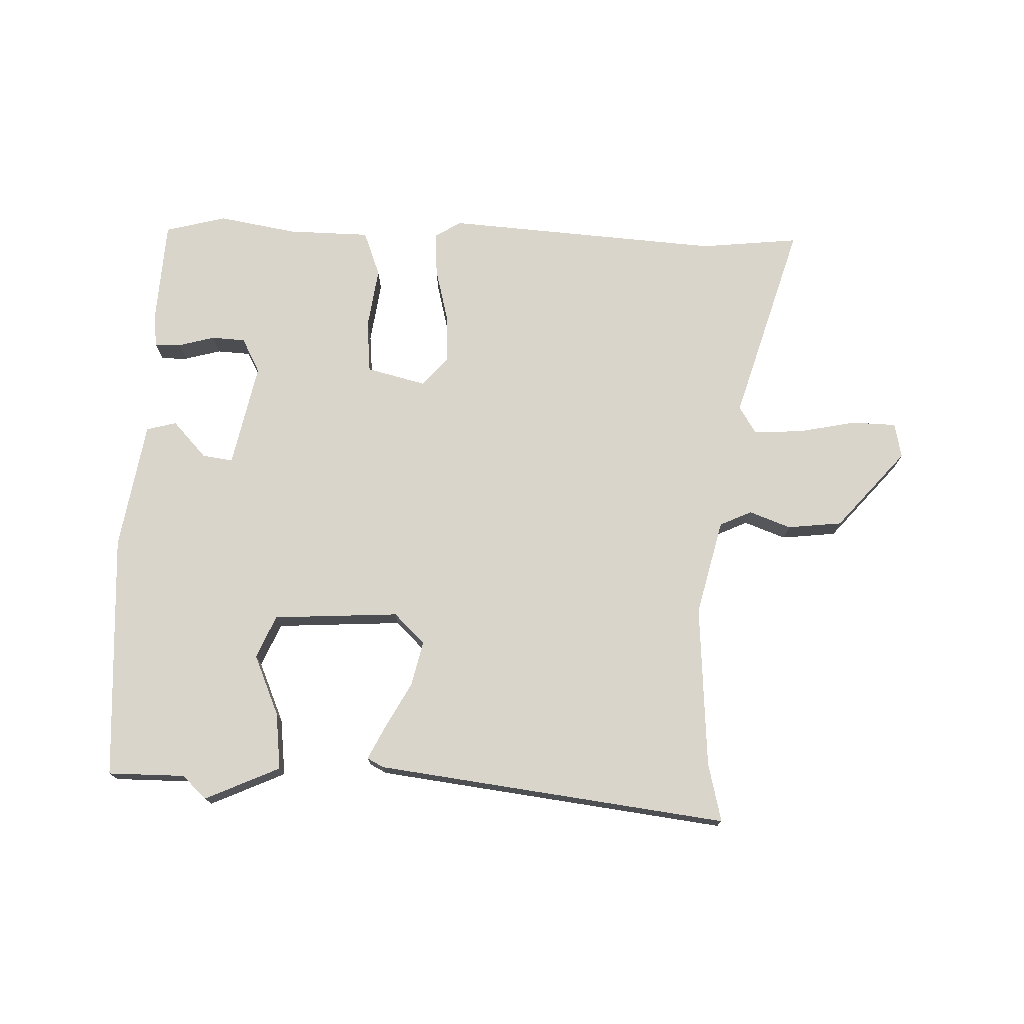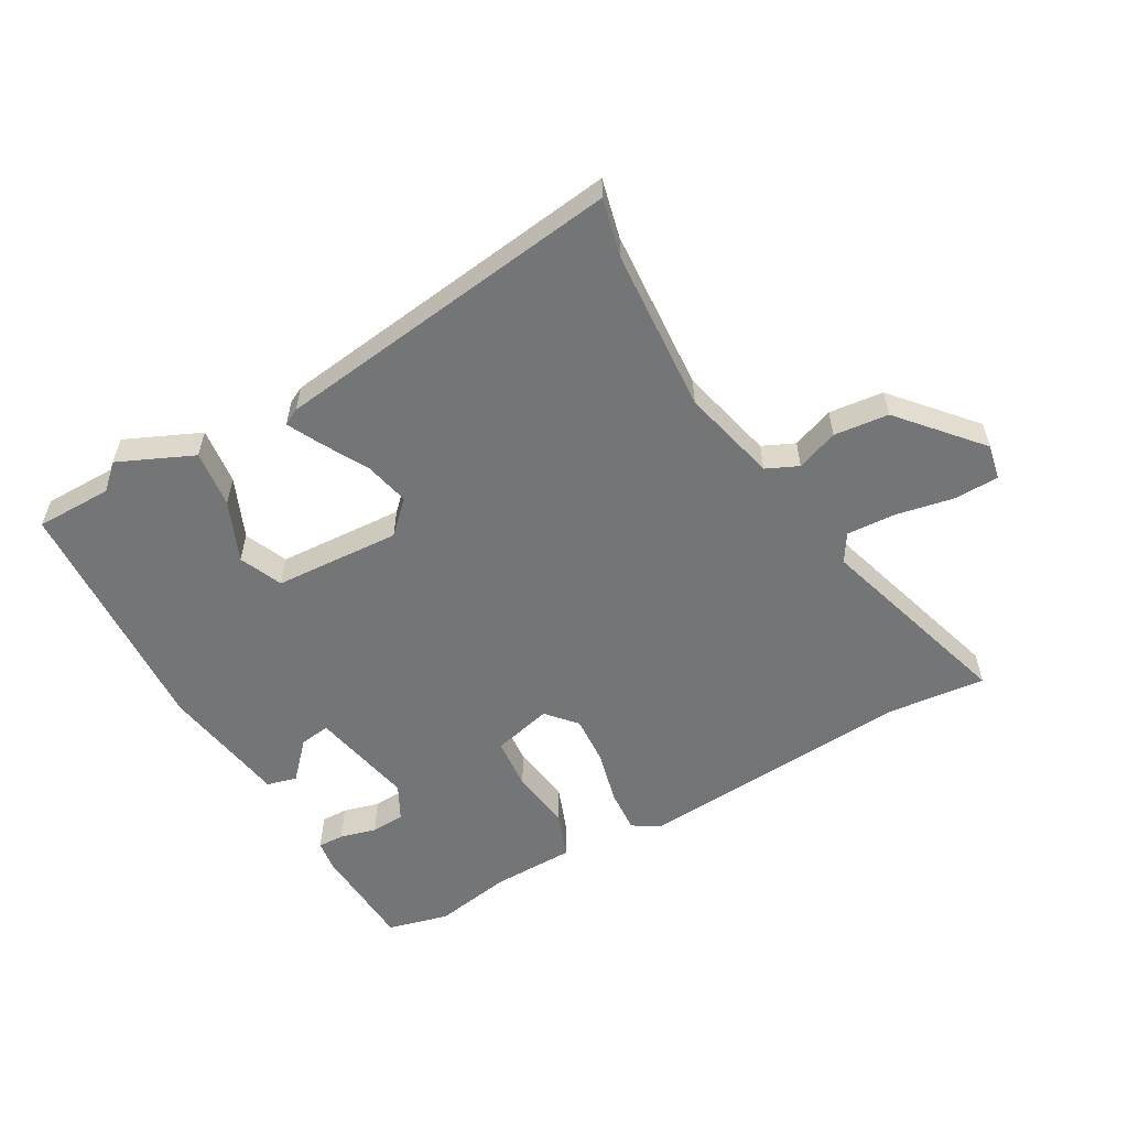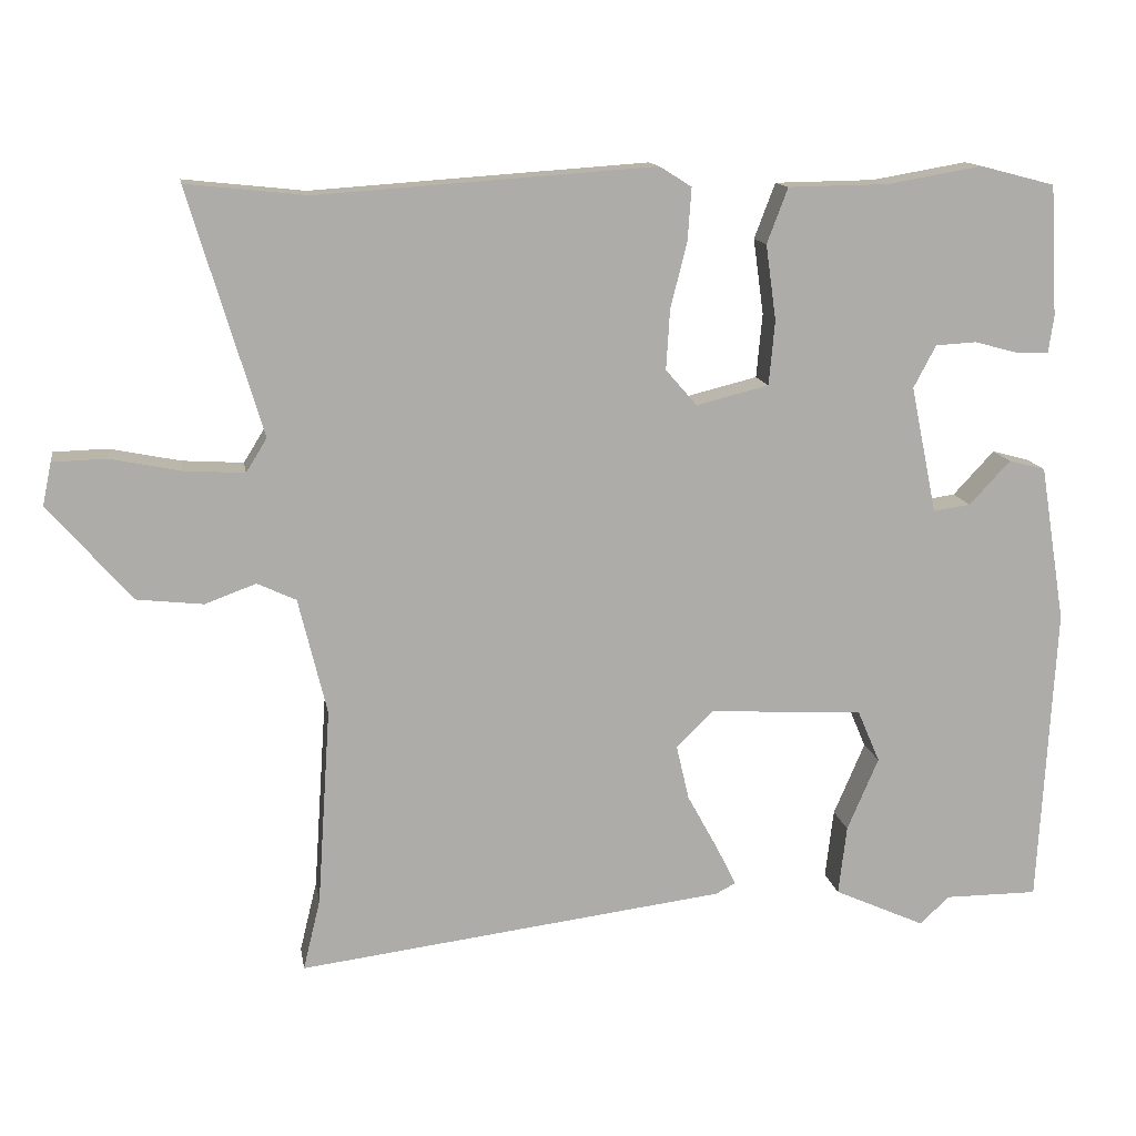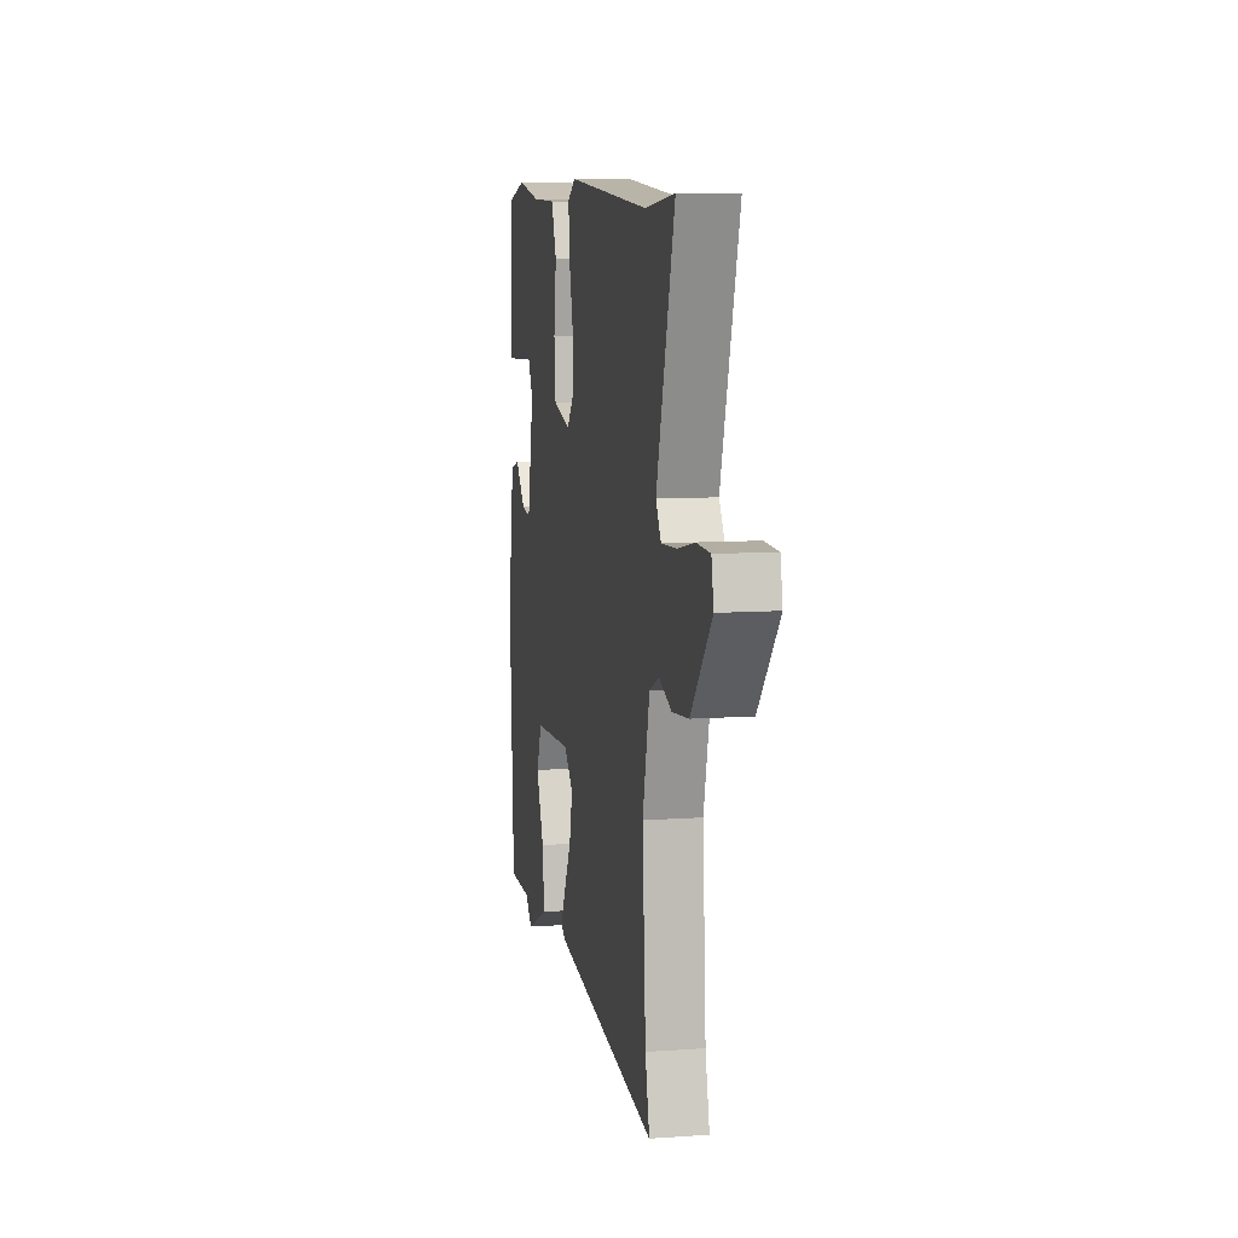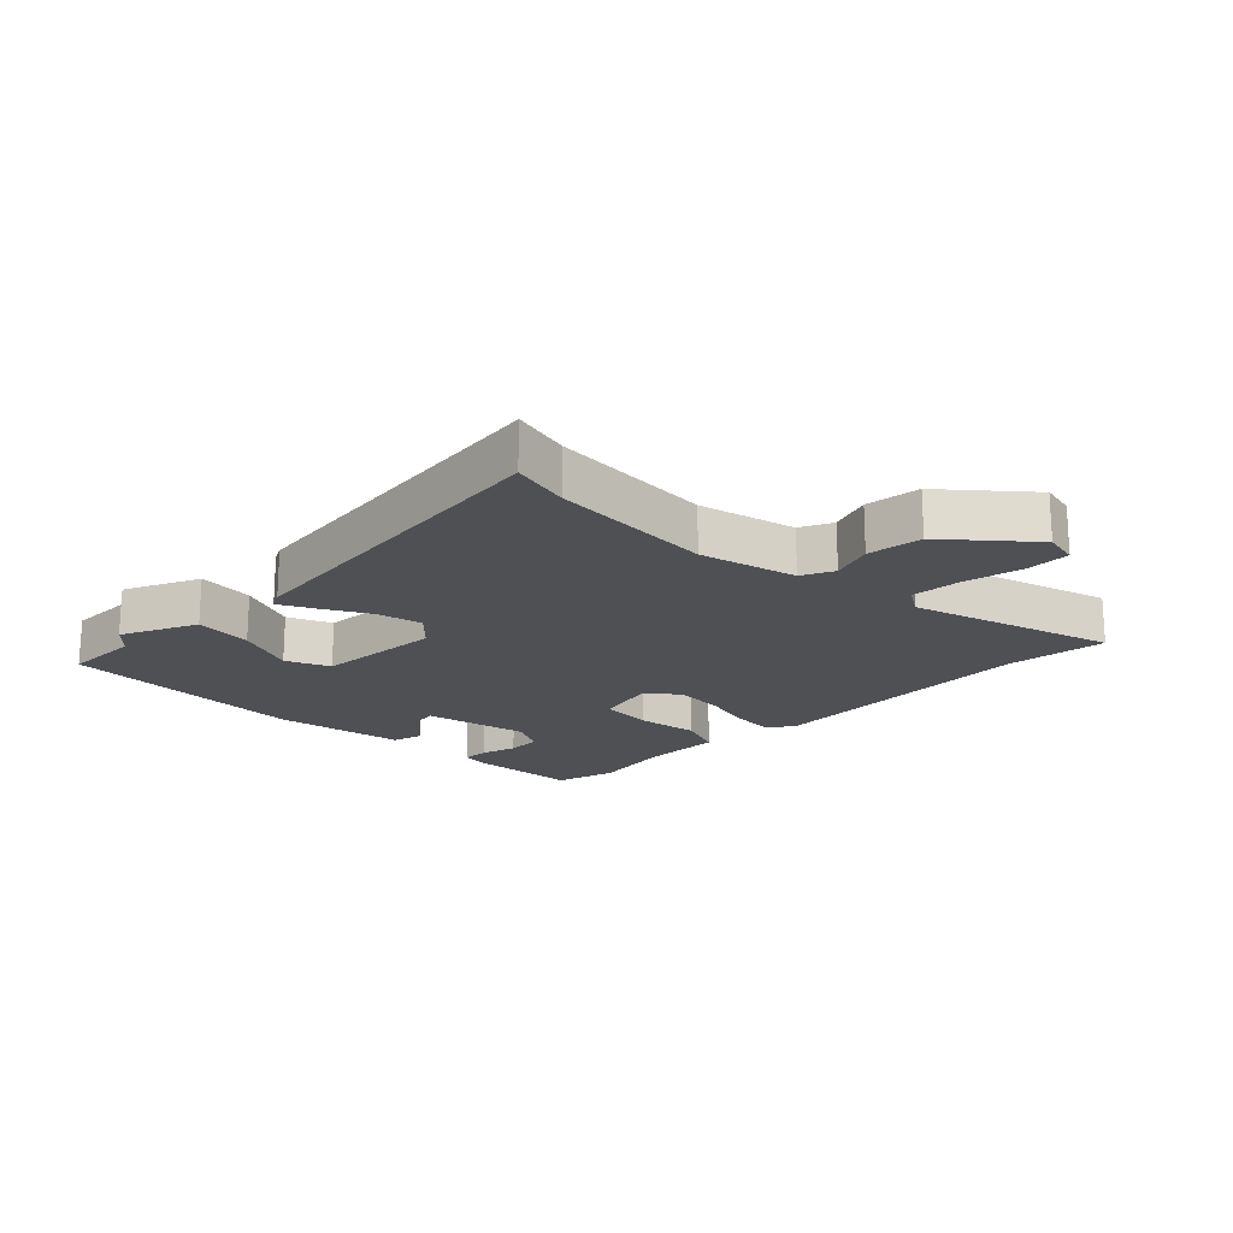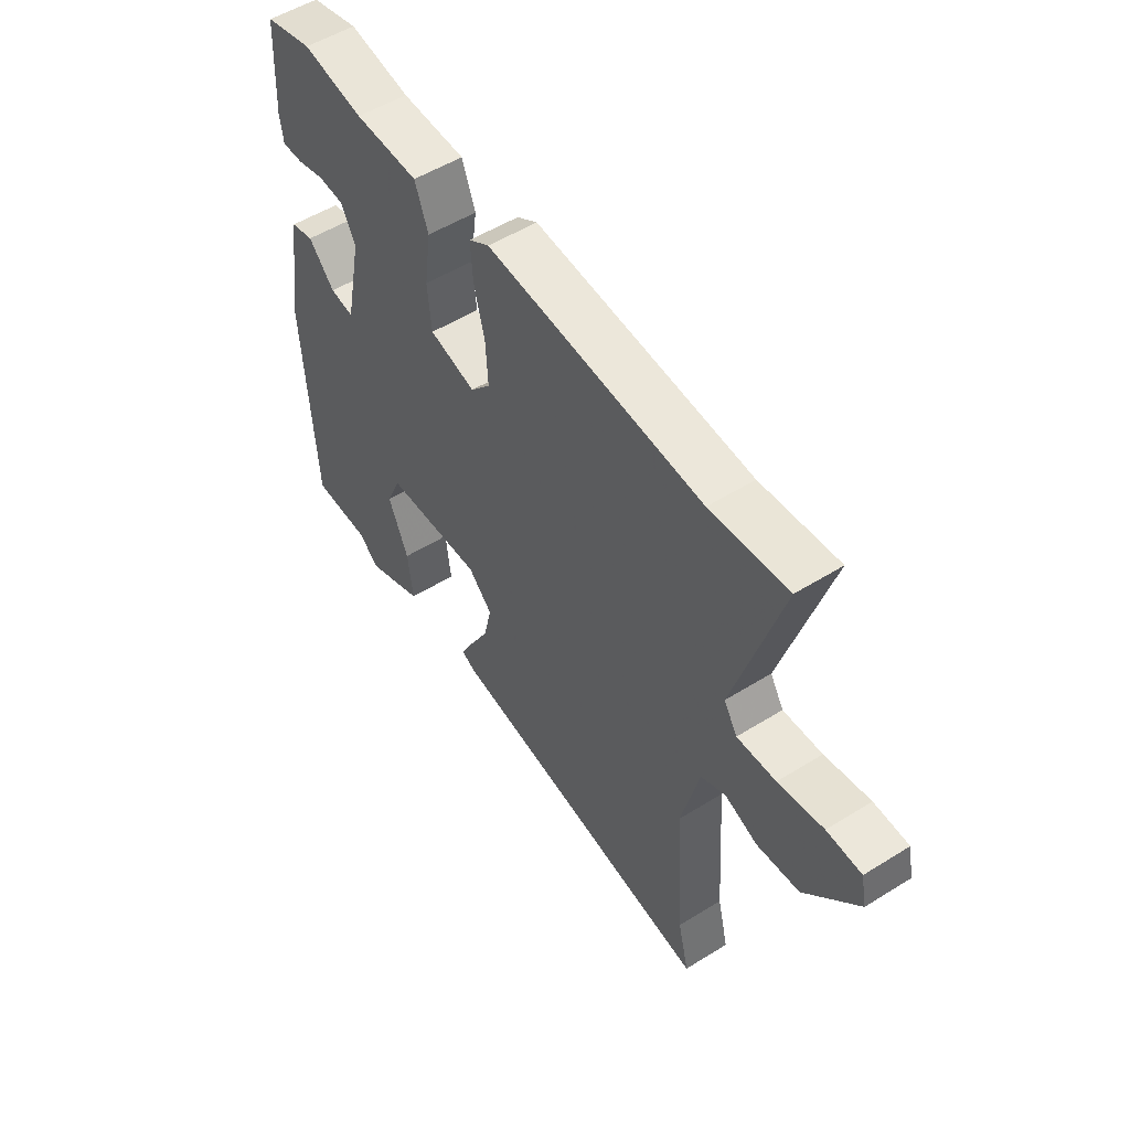
<metadata>
{"format":"obj","ext":"obj","renderer":"f3d","projection":"perspective","resolution":1024,"background":"white","views":[{"elev":74.3,"azim":-178.1,"up":"+Y"},{"elev":-56.5,"azim":-150.3,"up":"+Y"},{"elev":13.4,"azim":-9.4,"up":"+Z"},{"elev":9.2,"azim":-100.7,"up":"+Z"},{"elev":-18.8,"azim":-135.0,"up":"+Y"},{"elev":53.0,"azim":-123.7,"up":"+Z"}]}
</metadata>
<code>
v -0.511 0.07 -0.546
v -0.488 0.07 -0.451
v -0.47 0.07 -0.185
v -0.508 0.07 -0.029
v -0.56 0.07 -0.005
v -0.628 0.07 -0.03
v -0.717 0.07 -0.02
v -0.828 0.07 0.108
v -0.816 0.07 0.165
v -0.744 0.07 0.167
v -0.65 0.07 0.148
v -0.569 0.07 0.143
v -0.541 0.07 0.188
v -0.639 0.07 0.515
v -0.478 0.07 0.498
v -0.027 0.07 0.529
v 0.016 0.07 0.502
v 0.011 0.07 0.431
v -0.011 0.07 0.344
v -0.016 0.07 0.263
v 0.026 0.07 0.215
v 0.123 0.07 0.239
v 0.131 0.07 0.325
v 0.117 0.07 0.426
v 0.145 0.07 0.5
v 0.279 0.07 0.502
v 0.407 0.07 0.524
v 0.507 0.07 0.498
v 0.517 0.07 0.323
v 0.51 0.07 0.273
v 0.467 0.07 0.274
v 0.408 0.07 0.29
v 0.353 0.07 0.287
v 0.323 0.07 0.23
v 0.358 0.07 0.06
v 0.408 0.07 0.067
v 0.463 0.07 0.126
v 0.512 0.07 0.113
v 0.546 0.07 -0.097
v 0.524 0.07 -0.5
v 0.399 0.07 -0.5
v 0.359 0.07 -0.537
v 0.237 0.07 -0.482
v 0.248 0.07 -0.389
v 0.29 0.07 -0.291
v 0.26 0.07 -0.221
v 0.054 0.07 -0.209
v 0.004 0.07 -0.258
v 0.021 0.07 -0.331
v 0.062 0.07 -0.406
v 0.089 0.07 -0.46
v 0.062 0.07 -0.474
v -0.511 0 -0.546
v -0.488 0 -0.451
v -0.47 0 -0.185
v -0.508 0 -0.029
v -0.56 0 -0.005
v -0.628 0 -0.03
v -0.717 0 -0.02
v -0.828 0 0.108
v -0.816 0 0.165
v -0.744 0 0.167
v -0.65 0 0.148
v -0.569 0 0.143
v -0.541 0 0.188
v -0.639 0 0.515
v -0.478 0 0.498
v -0.027 0 0.529
v 0.016 0 0.502
v 0.011 0 0.431
v -0.011 0 0.344
v -0.016 0 0.263
v 0.026 0 0.215
v 0.123 0 0.239
v 0.131 0 0.325
v 0.117 0 0.426
v 0.145 0 0.5
v 0.279 0 0.502
v 0.407 0 0.524
v 0.507 0 0.498
v 0.517 0 0.323
v 0.51 0 0.273
v 0.467 0 0.274
v 0.408 0 0.29
v 0.353 0 0.287
v 0.323 0 0.23
v 0.358 0 0.06
v 0.408 0 0.067
v 0.463 0 0.126
v 0.512 0 0.113
v 0.546 0 -0.097
v 0.524 0 -0.5
v 0.399 0 -0.5
v 0.359 0 -0.537
v 0.237 0 -0.482
v 0.248 0 -0.389
v 0.29 0 -0.291
v 0.26 0 -0.221
v 0.054 0 -0.209
v 0.004 0 -0.258
v 0.021 0 -0.331
v 0.062 0 -0.406
v 0.089 0 -0.46
v 0.062 0 -0.474
f 49 50 51 52
f 49 52 1 2
f 48 49 2 3
f 47 48 3 4
f 46 47 4 5
f 42 43 44 45
f 41 42 45
f 41 45 46
f 40 41 46
f 39 40 46
f 36 37 38 39
f 35 36 39 46
f 34 35 46 5
f 29 30 31 32
f 29 32 33
f 26 27 28 29
f 26 29 33
f 23 24 25 26
f 22 23 26 33
f 21 22 33 34
f 16 17 18 19
f 15 16 19 20
f 13 14 15 20
f 12 13 20 21
f 8 9 10 11
f 8 11 12
f 5 6 7 8
f 12 21 34
f 5 8 12 34
f 104 103 102 101
f 54 53 104 101
f 55 54 101 100
f 56 55 100 99
f 57 56 99 98
f 97 96 95 94
f 97 94 93
f 98 97 93
f 98 93 92
f 98 92 91
f 91 90 89 88
f 98 91 88 87
f 57 98 87 86
f 84 83 82 81
f 85 84 81
f 81 80 79 78
f 85 81 78
f 78 77 76 75
f 85 78 75 74
f 86 85 74 73
f 71 70 69 68
f 72 71 68 67
f 72 67 66 65
f 73 72 65 64
f 63 62 61 60
f 64 63 60
f 60 59 58 57
f 86 73 64
f 86 64 60 57
f 1 53 54 2
f 2 54 55 3
f 3 55 56 4
f 4 56 57 5
f 5 57 58 6
f 6 58 59 7
f 7 59 60 8
f 8 60 61 9
f 9 61 62 10
f 10 62 63 11
f 11 63 64 12
f 12 64 65 13
f 13 65 66 14
f 14 66 67 15
f 15 67 68 16
f 16 68 69 17
f 17 69 70 18
f 18 70 71 19
f 19 71 72 20
f 20 72 73 21
f 21 73 74 22
f 22 74 75 23
f 23 75 76 24
f 24 76 77 25
f 25 77 78 26
f 26 78 79 27
f 27 79 80 28
f 28 80 81 29
f 29 81 82 30
f 30 82 83 31
f 31 83 84 32
f 32 84 85 33
f 33 85 86 34
f 34 86 87 35
f 35 87 88 36
f 36 88 89 37
f 37 89 90 38
f 38 90 91 39
f 39 91 92 40
f 40 92 93 41
f 41 93 94 42
f 42 94 95 43
f 43 95 96 44
f 44 96 97 45
f 45 97 98 46
f 46 98 99 47
f 47 99 100 48
f 48 100 101 49
f 49 101 102 50
f 50 102 103 51
f 51 103 104 52
f 52 104 53 1

</code>
